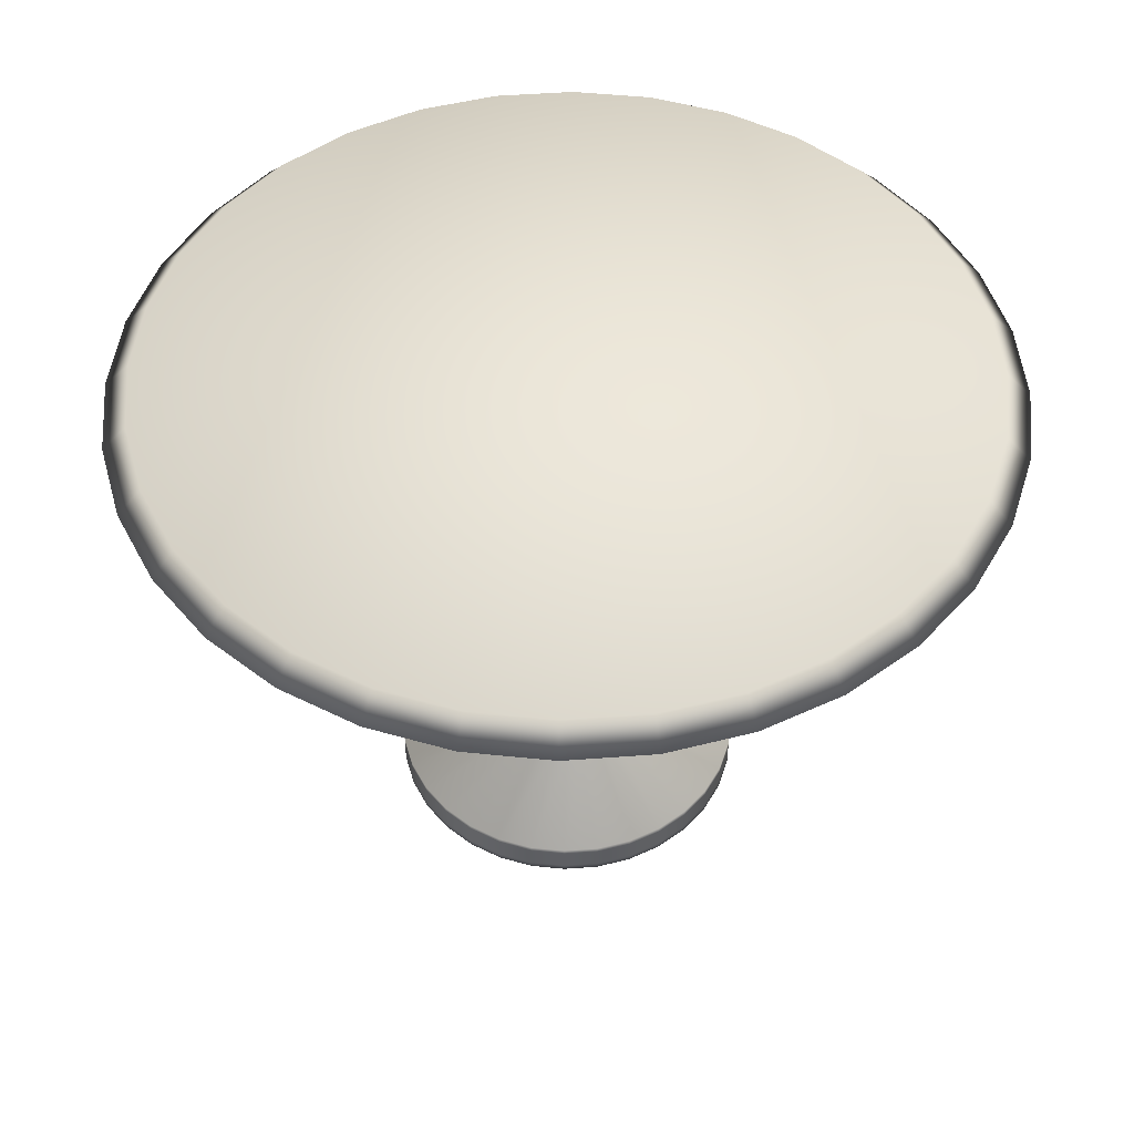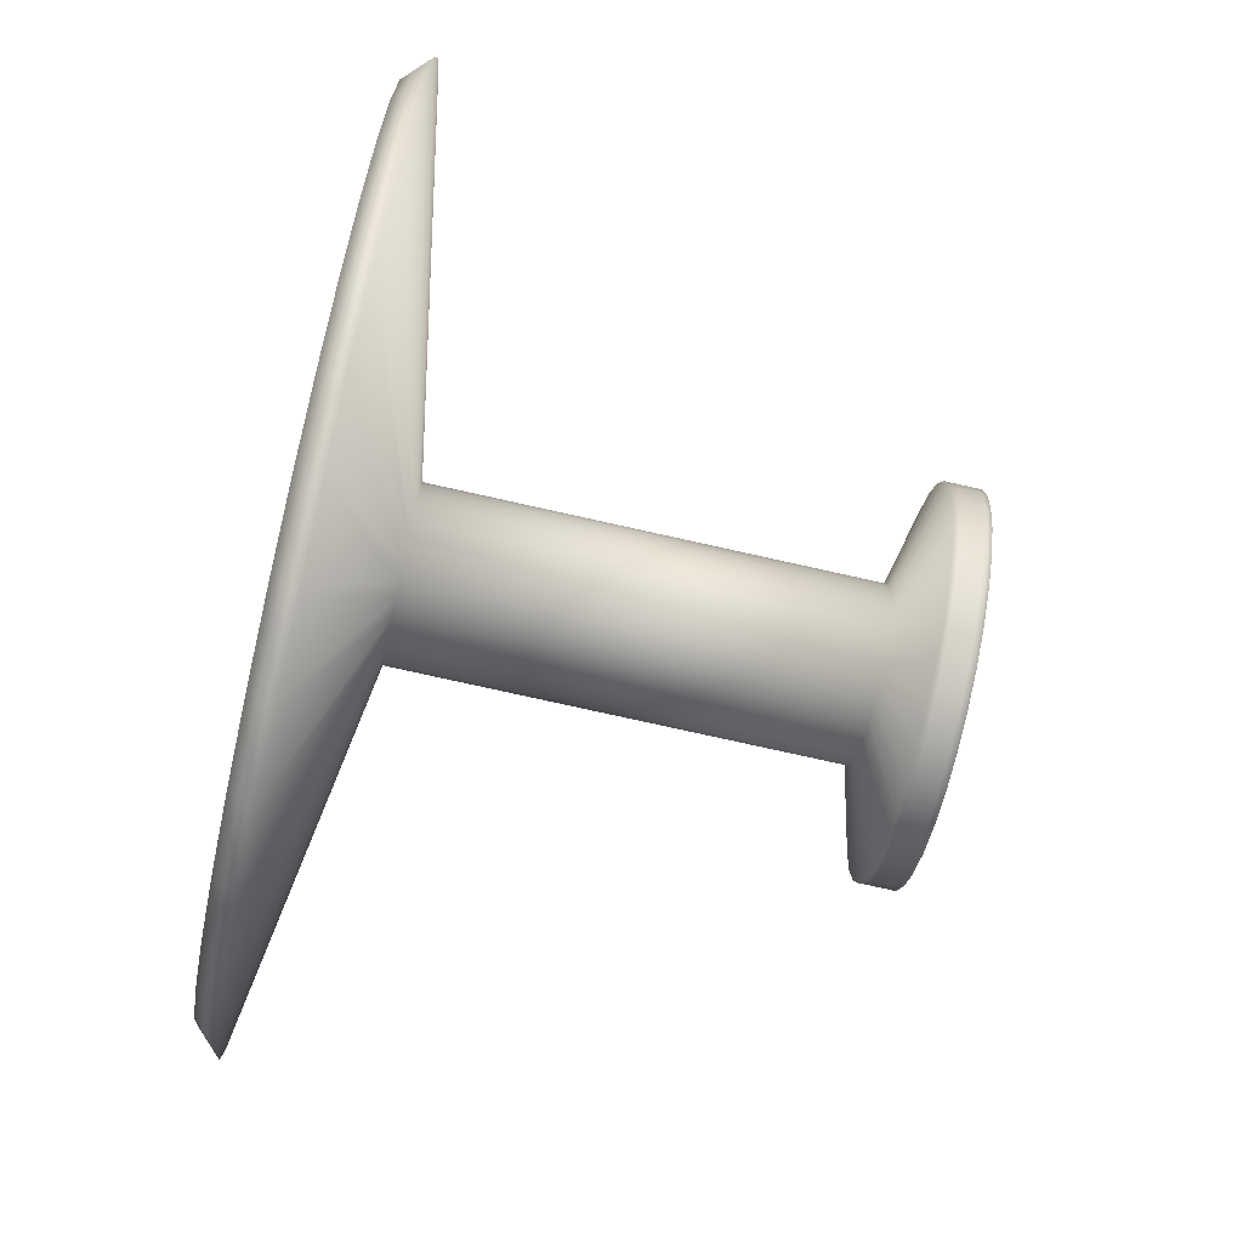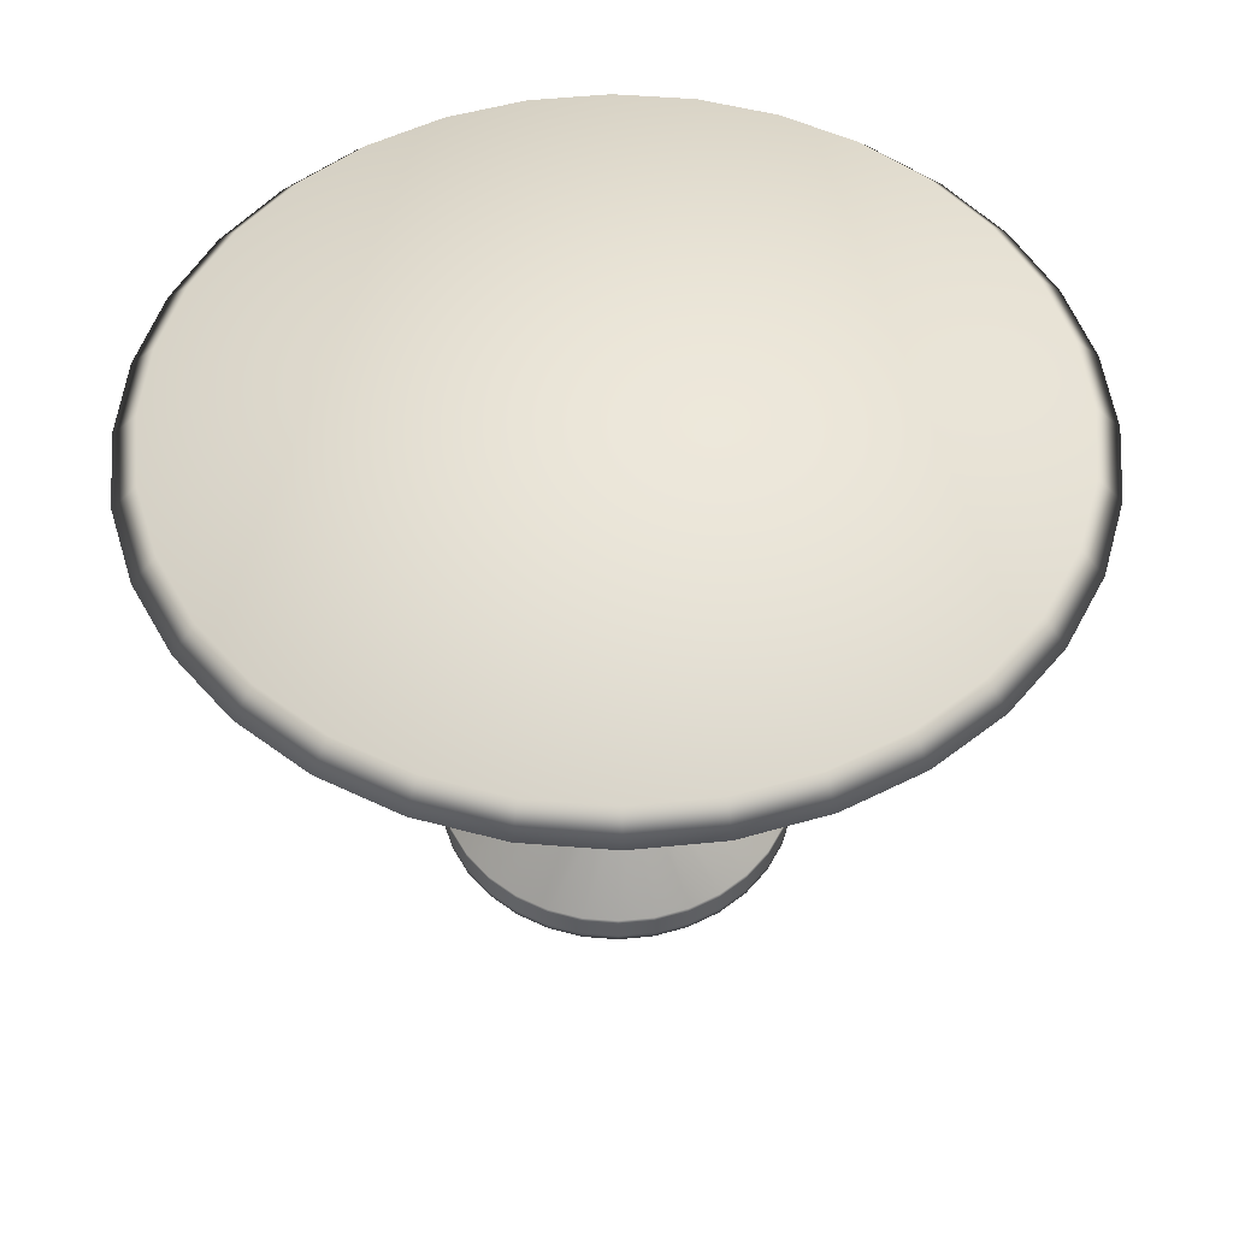
<metadata>
{"format":"obj","ext":"obj","renderer":"f3d","projection":"perspective","resolution":1024,"background":"white","views":[{"elev":49.0,"azim":-179.1,"up":"+Y"},{"elev":-74.6,"azim":-102.7,"up":"+Z"},{"elev":51.2,"azim":-135.6,"up":"+Y"}]}
</metadata>
<code>
v  5.284 0 1.051
v  4.977 0 2.062
v  5.387 0 -0
v  5.284 0.2021 -1.051
v  5.387 0.2021 -0
v  5.284 0 -1.051
v  4.977 0.2021 -2.062
v  4.977 0 -2.062
v  4.479 0.2021 -2.993
v  4.479 0 -2.993
v  3.809 0.2021 -3.809
v  3.809 0 -3.809
v  2.993 0.2021 -4.479
v  2.993 0 -4.479
v  2.062 0.2021 -4.977
v  2.062 0 -4.977
v  1.051 0.2021 -5.284
v  1.051 0 -5.284
v  0 0.2021 -5.387
v  0 0 -5.387
v  -1.051 0.2021 -5.284
v  -1.051 0 -5.284
v  -2.062 0.2021 -4.977
v  -2.062 0 -4.977
v  -2.993 0.2021 -4.479
v  -2.993 0 -4.479
v  -3.809 0.2021 -3.809
v  -3.809 0 -3.809
v  -4.479 0.2021 -2.993
v  -4.479 0 -2.993
v  -4.977 0.2021 -2.062
v  -4.977 0 -2.062
v  -5.284 0.2021 -1.051
v  -5.284 0 -1.051
v  -5.387 0.2021 0
v  -5.387 0 0
v  -5.284 0.2021 1.051
v  -5.284 0 1.051
v  -4.977 0.2021 2.062
v  -4.977 0 2.062
v  -4.479 0.2021 2.993
v  -4.479 0 2.993
v  -3.809 0.2021 3.809
v  -3.809 0 3.809
v  -2.993 0.2021 4.479
v  -2.993 0 4.479
v  -2.062 0.2021 4.977
v  -2.062 0 4.977
v  -1.051 0.2021 5.284
v  -1.051 0 5.284
v  0 0.2021 5.387
v  0 0 5.387
v  1.051 0.2021 5.284
v  1.051 0 5.284
v  2.062 0.2021 4.977
v  2.062 0 4.977
v  2.993 0.2021 4.479
v  2.993 0 4.479
v  3.809 0.2021 3.809
v  3.809 0 3.809
v  4.479 0.2021 2.993
v  4.479 0 2.993
v  4.977 0.2021 2.062
v  5.284 0.2021 1.051
v  5.284 0.4043 -1.051
v  5.387 0.4043 -0
v  4.977 0.4043 -2.062
v  4.479 0.4043 -2.993
v  3.809 0.4043 -3.809
v  2.993 0.4043 -4.479
v  2.062 0.4043 -4.977
v  1.051 0.4043 -5.284
v  0 0.4043 -5.387
v  -1.051 0.4043 -5.284
v  -2.062 0.4043 -4.977
v  -2.993 0.4043 -4.479
v  -3.809 0.4043 -3.809
v  -4.479 0.4043 -2.993
v  -4.977 0.4043 -2.062
v  -5.284 0.4043 -1.051
v  -5.387 0.4043 0
v  -5.284 0.4043 1.051
v  -4.977 0.4043 2.062
v  -4.479 0.4043 2.993
v  -3.809 0.4043 3.809
v  -2.993 0.4043 4.479
v  -2.062 0.4043 4.977
v  -1.051 0.4043 5.284
v  0 0.4043 5.387
v  1.051 0.4043 5.284
v  2.062 0.4043 4.977
v  2.993 0.4043 4.479
v  3.809 0.4043 3.809
v  4.479 0.4043 2.993
v  4.977 0.4043 2.062
v  5.284 0.4043 1.051
v  5.284 0.6064 -1.051
v  5.387 0.6064 -0
v  4.977 0.6064 -2.062
v  4.479 0.6064 -2.993
v  3.809 0.6064 -3.809
v  2.993 0.6064 -4.479
v  2.062 0.6064 -4.977
v  1.051 0.6064 -5.284
v  0 0.6064 -5.387
v  -1.051 0.6064 -5.284
v  -2.062 0.6064 -4.977
v  -2.993 0.6064 -4.479
v  -3.809 0.6064 -3.809
v  -4.479 0.6064 -2.993
v  -4.977 0.6064 -2.062
v  -5.284 0.6064 -1.051
v  -5.387 0.6064 0
v  -5.284 0.6064 1.051
v  -4.977 0.6064 2.062
v  -4.479 0.6064 2.993
v  -3.809 0.6064 3.809
v  -2.993 0.6064 4.479
v  -2.062 0.6064 4.977
v  -1.051 0.6064 5.284
v  0 0.6064 5.387
v  1.051 0.6064 5.284
v  2.062 0.6064 4.977
v  2.993 0.6064 4.479
v  3.809 0.6064 3.809
v  4.479 0.6064 2.993
v  4.977 0.6064 2.062
v  5.284 0.6064 1.051
v  5.284 0.8086 -1.051
v  5.387 0.8086 -0
v  4.977 0.8086 -2.062
v  4.479 0.8086 -2.993
v  3.809 0.8086 -3.809
v  2.993 0.8086 -4.479
v  2.062 0.8086 -4.977
v  1.051 0.8086 -5.284
v  0 0.8086 -5.387
v  -1.051 0.8086 -5.284
v  -2.062 0.8086 -4.977
v  -2.993 0.8086 -4.479
v  -3.809 0.8086 -3.809
v  -4.479 0.8086 -2.993
v  -4.977 0.8086 -2.062
v  -5.284 0.8086 -1.051
v  -5.387 0.8086 0
v  -5.284 0.8086 1.051
v  -4.977 0.8086 2.062
v  -4.479 0.8086 2.993
v  -3.809 0.8086 3.809
v  -2.993 0.8086 4.479
v  -2.062 0.8086 4.977
v  -1.051 0.8086 5.284
v  0 0.8086 5.387
v  1.051 0.8086 5.284
v  2.062 0.8086 4.977
v  2.993 0.8086 4.479
v  3.809 0.8086 3.809
v  4.479 0.8086 2.993
v  4.977 0.8086 2.062
v  5.284 0.8086 1.051
v  5.284 1.011 -1.051
v  5.387 1.011 -0
v  4.977 1.011 -2.062
v  4.479 1.011 -2.993
v  3.809 1.011 -3.809
v  2.993 1.011 -4.479
v  2.062 1.011 -4.977
v  1.051 1.011 -5.284
v  0 1.011 -5.387
v  -1.051 1.011 -5.284
v  -2.062 1.011 -4.977
v  -2.993 1.011 -4.479
v  -3.809 1.011 -3.809
v  -4.479 1.011 -2.993
v  -4.977 1.011 -2.062
v  -5.284 1.011 -1.051
v  -5.387 1.011 0
v  -5.284 1.011 1.051
v  -4.977 1.011 2.062
v  -4.479 1.011 2.993
v  -3.809 1.011 3.809
v  -2.993 1.011 4.479
v  -2.062 1.011 4.977
v  -1.051 1.011 5.284
v  0 1.011 5.387
v  1.051 1.011 5.284
v  2.062 1.011 4.977
v  2.993 1.011 4.479
v  3.809 1.011 3.809
v  4.479 1.011 2.993
v  4.977 1.011 2.062
v  5.284 1.011 1.051
v  12.19 16.91 2.425
v  12.43 16.91 -0
v  11.48 16.91 4.756
v  2.397 1.847 -0.4768
v  2.444 1.847 0
v  2.258 1.847 -0.9353
v  2.032 1.847 -1.358
v  1.728 1.847 -1.728
v  1.358 1.847 -2.032
v  0.9353 1.847 -2.258
v  0.4768 1.847 -2.397
v  -0 1.847 -2.444
v  -0.4768 1.847 -2.397
v  -0.9353 1.847 -2.258
v  -1.358 1.847 -2.032
v  -1.728 1.847 -1.728
v  -2.032 1.847 -1.358
v  -2.258 1.847 -0.9353
v  -2.397 1.847 -0.4768
v  -2.444 1.847 0
v  -2.397 1.847 0.4768
v  -2.258 1.847 0.9353
v  -2.032 1.847 1.358
v  -1.728 1.847 1.728
v  -1.358 1.847 2.032
v  -0.9353 1.847 2.258
v  -0.4768 1.847 2.397
v  0 1.847 2.444
v  0.4768 1.847 2.397
v  0.9353 1.847 2.258
v  1.358 1.847 2.032
v  1.728 1.847 1.728
v  2.032 1.847 1.358
v  2.258 1.847 0.9353
v  2.397 1.847 0.4768
v  2.397 14.29 -0.4768
v  2.444 14.29 0
v  2.258 14.29 -0.9353
v  2.032 14.29 -1.358
v  1.728 14.29 -1.728
v  1.358 14.29 -2.032
v  0.9353 14.29 -2.258
v  0.4768 14.29 -2.397
v  -0 14.29 -2.444
v  -0.4768 14.29 -2.397
v  -0.9353 14.29 -2.258
v  -1.358 14.29 -2.032
v  -1.728 14.29 -1.728
v  -2.032 14.29 -1.358
v  -2.258 14.29 -0.9353
v  -2.397 14.29 -0.4768
v  -2.444 14.29 0
v  -2.397 14.29 0.4768
v  -2.258 14.29 0.9353
v  -2.032 14.29 1.358
v  -1.728 14.29 1.728
v  -1.358 14.29 2.032
v  -0.9353 14.29 2.258
v  -0.4768 14.29 2.397
v  0 14.29 2.444
v  0.4768 14.29 2.397
v  0.9353 14.29 2.258
v  1.358 14.29 2.032
v  1.728 14.29 1.728
v  2.032 14.29 1.358
v  2.258 14.29 0.9353
v  2.397 14.29 0.4768
v  12.91 16.18 -2.568
v  13.16 16.18 -0
v  12.16 16.18 -5.038
v  10.95 16.18 -7.314
v  9.309 16.18 -9.309
v  7.314 16.18 -10.95
v  5.038 16.18 -12.16
v  2.568 16.18 -12.91
v  0 16.18 -13.16
v  -2.568 16.18 -12.91
v  -5.038 16.18 -12.16
v  -7.314 16.18 -10.95
v  -9.309 16.18 -9.309
v  -10.95 16.18 -7.314
v  -12.16 16.18 -5.038
v  -12.91 16.18 -2.568
v  -13.16 16.18 0
v  -12.91 16.18 2.568
v  -12.16 16.18 5.038
v  -10.95 16.18 7.314
v  -9.309 16.18 9.309
v  -7.314 16.18 10.95
v  -5.038 16.18 12.16
v  -2.568 16.18 12.91
v  0 16.18 13.16
v  2.568 16.18 12.91
v  5.038 16.18 12.16
v  7.314 16.18 10.95
v  9.309 16.18 9.309
v  10.95 16.18 7.314
v  12.16 16.18 5.038
v  12.91 16.18 2.568
v  12.19 16.91 -2.425
v  11.48 16.91 -4.756
v  10.33 16.91 -6.905
v  8.789 16.91 -8.789
v  6.905 16.91 -10.33
v  4.756 16.91 -11.48
v  2.425 16.91 -12.19
v  0 16.91 -12.43
v  -2.425 16.91 -12.19
v  -4.756 16.91 -11.48
v  -6.905 16.91 -10.33
v  -8.789 16.91 -8.789
v  -10.33 16.91 -6.905
v  -11.48 16.91 -4.756
v  -12.19 16.91 -2.425
v  -12.43 16.91 0
v  -12.19 16.91 2.425
v  -11.48 16.91 4.756
v  -10.33 16.91 6.905
v  -8.789 16.91 8.789
v  -6.905 16.91 10.33
v  -4.756 16.91 11.48
v  -2.425 16.91 12.19
v  0 16.91 12.43
v  2.425 16.91 12.19
v  4.756 16.91 11.48
v  6.905 16.91 10.33
v  8.789 16.91 8.789
v  10.33 16.91 6.905
o Cylinder001
g Cylinder001
f 1 2 3
f 3 4 5
f 6 7 4
f 8 9 7
f 10 11 9
f 12 13 11
f 14 15 13
f 16 17 15
f 18 19 17
f 20 21 19
f 22 23 21
f 24 25 23
f 26 27 25
f 28 29 27
f 30 31 29
f 32 33 31
f 34 35 33
f 36 37 35
f 38 39 37
f 40 41 39
f 42 43 41
f 44 45 43
f 46 47 45
f 48 49 47
f 50 51 49
f 52 53 51
f 54 55 53
f 56 57 55
f 58 59 57
f 60 61 59
f 62 63 61
f 2 64 63
f 1 5 64
f 5 65 66
f 4 67 65
f 7 68 67
f 9 69 68
f 11 70 69
f 13 71 70
f 15 72 71
f 17 73 72
f 19 74 73
f 21 75 74
f 23 76 75
f 25 77 76
f 27 78 77
f 29 79 78
f 31 80 79
f 33 81 80
f 35 82 81
f 37 83 82
f 39 84 83
f 41 85 84
f 43 86 85
f 45 87 86
f 47 88 87
f 49 89 88
f 51 90 89
f 53 91 90
f 55 92 91
f 57 93 92
f 59 94 93
f 61 95 94
f 63 96 95
f 64 66 96
f 66 97 98
f 65 99 97
f 67 100 99
f 68 101 100
f 69 102 101
f 70 103 102
f 71 104 103
f 72 105 104
f 73 106 105
f 74 107 106
f 75 108 107
f 76 109 108
f 77 110 109
f 78 111 110
f 79 112 111
f 80 113 112
f 81 114 113
f 82 115 114
f 83 116 115
f 84 117 116
f 85 118 117
f 86 119 118
f 87 120 119
f 88 121 120
f 89 122 121
f 90 123 122
f 91 124 123
f 92 125 124
f 93 126 125
f 94 127 126
f 95 128 127
f 96 98 128
f 98 129 130
f 97 131 129
f 99 132 131
f 100 133 132
f 101 134 133
f 102 135 134
f 103 136 135
f 104 137 136
f 105 138 137
f 106 139 138
f 107 140 139
f 108 141 140
f 109 142 141
f 110 143 142
f 111 144 143
f 112 145 144
f 113 146 145
f 114 147 146
f 115 148 147
f 116 149 148
f 117 150 149
f 118 151 150
f 119 152 151
f 120 153 152
f 121 154 153
f 122 155 154
f 123 156 155
f 124 157 156
f 125 158 157
f 126 159 158
f 127 160 159
f 128 130 160
f 130 161 162
f 129 163 161
f 131 164 163
f 132 165 164
f 133 166 165
f 134 167 166
f 135 168 167
f 136 169 168
f 137 170 169
f 138 171 170
f 139 172 171
f 140 173 172
f 141 174 173
f 142 175 174
f 143 176 175
f 144 177 176
f 145 178 177
f 146 179 178
f 147 180 179
f 148 181 180
f 149 182 181
f 150 183 182
f 151 184 183
f 152 185 184
f 153 186 185
f 154 187 186
f 155 188 187
f 156 189 188
f 157 190 189
f 158 191 190
f 159 192 191
f 160 162 192
f 193 194 195
f 162 196 197
f 161 198 196
f 163 199 198
f 164 200 199
f 165 201 200
f 166 202 201
f 167 203 202
f 168 204 203
f 169 205 204
f 170 206 205
f 171 207 206
f 172 208 207
f 173 209 208
f 174 210 209
f 175 211 210
f 176 212 211
f 177 213 212
f 178 214 213
f 179 215 214
f 180 216 215
f 181 217 216
f 182 218 217
f 183 219 218
f 184 220 219
f 185 221 220
f 186 222 221
f 187 223 222
f 188 224 223
f 189 225 224
f 190 226 225
f 191 227 226
f 192 197 227
f 197 228 229
f 196 230 228
f 198 231 230
f 199 232 231
f 200 233 232
f 201 234 233
f 202 235 234
f 203 236 235
f 204 237 236
f 205 238 237
f 206 239 238
f 207 240 239
f 208 241 240
f 209 242 241
f 210 243 242
f 211 244 243
f 212 245 244
f 213 246 245
f 214 247 246
f 215 248 247
f 216 249 248
f 217 250 249
f 218 251 250
f 219 252 251
f 220 253 252
f 221 254 253
f 222 255 254
f 223 256 255
f 224 257 256
f 225 258 257
f 226 259 258
f 227 229 259
f 229 260 261
f 228 262 260
f 230 263 262
f 231 264 263
f 232 265 264
f 233 266 265
f 234 267 266
f 235 268 267
f 236 269 268
f 237 270 269
f 238 271 270
f 239 272 271
f 240 273 272
f 241 274 273
f 242 275 274
f 243 276 275
f 244 277 276
f 245 278 277
f 246 279 278
f 247 280 279
f 248 281 280
f 249 282 281
f 250 283 282
f 251 284 283
f 252 285 284
f 253 286 285
f 254 287 286
f 255 288 287
f 256 289 288
f 257 290 289
f 258 291 290
f 259 261 291
f 261 292 194
f 260 293 292
f 262 294 293
f 263 295 294
f 264 296 295
f 265 297 296
f 266 298 297
f 267 299 298
f 268 300 299
f 269 301 300
f 270 302 301
f 271 303 302
f 272 304 303
f 273 305 304
f 274 306 305
f 275 307 306
f 276 308 307
f 277 309 308
f 278 310 309
f 279 311 310
f 280 312 311
f 281 313 312
f 282 314 313
f 283 315 314
f 284 316 315
f 285 317 316
f 286 318 317
f 287 319 318
f 288 320 319
f 289 195 320
f 290 193 195
f 291 194 193
f 2 62 60
f 60 58 56
f 56 54 52
f 60 56 52
f 52 50 48
f 48 46 44
f 52 48 44
f 44 42 40
f 40 38 36
f 44 40 36
f 52 44 36
f 36 34 32
f 32 30 28
f 36 32 28
f 28 26 24
f 24 22 20
f 28 24 20
f 36 28 20
f 20 18 16
f 16 14 12
f 20 16 12
f 12 10 8
f 8 6 3
f 12 8 3
f 20 12 3
f 36 20 3
f 52 36 3
f 60 52 3
f 2 60 3
f 3 6 4
f 6 8 7
f 8 10 9
f 10 12 11
f 12 14 13
f 14 16 15
f 16 18 17
f 18 20 19
f 20 22 21
f 22 24 23
f 24 26 25
f 26 28 27
f 28 30 29
f 30 32 31
f 32 34 33
f 34 36 35
f 36 38 37
f 38 40 39
f 40 42 41
f 42 44 43
f 44 46 45
f 46 48 47
f 48 50 49
f 50 52 51
f 52 54 53
f 54 56 55
f 56 58 57
f 58 60 59
f 60 62 61
f 62 2 63
f 2 1 64
f 1 3 5
f 5 4 65
f 4 7 67
f 7 9 68
f 9 11 69
f 11 13 70
f 13 15 71
f 15 17 72
f 17 19 73
f 19 21 74
f 21 23 75
f 23 25 76
f 25 27 77
f 27 29 78
f 29 31 79
f 31 33 80
f 33 35 81
f 35 37 82
f 37 39 83
f 39 41 84
f 41 43 85
f 43 45 86
f 45 47 87
f 47 49 88
f 49 51 89
f 51 53 90
f 53 55 91
f 55 57 92
f 57 59 93
f 59 61 94
f 61 63 95
f 63 64 96
f 64 5 66
f 66 65 97
f 65 67 99
f 67 68 100
f 68 69 101
f 69 70 102
f 70 71 103
f 71 72 104
f 72 73 105
f 73 74 106
f 74 75 107
f 75 76 108
f 76 77 109
f 77 78 110
f 78 79 111
f 79 80 112
f 80 81 113
f 81 82 114
f 82 83 115
f 83 84 116
f 84 85 117
f 85 86 118
f 86 87 119
f 87 88 120
f 88 89 121
f 89 90 122
f 90 91 123
f 91 92 124
f 92 93 125
f 93 94 126
f 94 95 127
f 95 96 128
f 96 66 98
f 98 97 129
f 97 99 131
f 99 100 132
f 100 101 133
f 101 102 134
f 102 103 135
f 103 104 136
f 104 105 137
f 105 106 138
f 106 107 139
f 107 108 140
f 108 109 141
f 109 110 142
f 110 111 143
f 111 112 144
f 112 113 145
f 113 114 146
f 114 115 147
f 115 116 148
f 116 117 149
f 117 118 150
f 118 119 151
f 119 120 152
f 120 121 153
f 121 122 154
f 122 123 155
f 123 124 156
f 124 125 157
f 125 126 158
f 126 127 159
f 127 128 160
f 128 98 130
f 130 129 161
f 129 131 163
f 131 132 164
f 132 133 165
f 133 134 166
f 134 135 167
f 135 136 168
f 136 137 169
f 137 138 170
f 138 139 171
f 139 140 172
f 140 141 173
f 141 142 174
f 142 143 175
f 143 144 176
f 144 145 177
f 145 146 178
f 146 147 179
f 147 148 180
f 148 149 181
f 149 150 182
f 150 151 183
f 151 152 184
f 152 153 185
f 153 154 186
f 154 155 187
f 155 156 188
f 156 157 189
f 157 158 190
f 158 159 191
f 159 160 192
f 160 130 162
f 194 292 293
f 293 294 295
f 295 296 297
f 293 295 297
f 297 298 299
f 299 300 301
f 297 299 301
f 301 302 303
f 303 304 305
f 301 303 305
f 297 301 305
f 305 306 307
f 307 308 309
f 305 307 309
f 309 310 311
f 311 312 313
f 309 311 313
f 305 309 313
f 313 314 315
f 315 316 317
f 313 315 317
f 317 318 319
f 319 320 195
f 317 319 195
f 313 317 195
f 305 313 195
f 297 305 195
f 293 297 195
f 194 293 195
f 162 161 196
f 161 163 198
f 163 164 199
f 164 165 200
f 165 166 201
f 166 167 202
f 167 168 203
f 168 169 204
f 169 170 205
f 170 171 206
f 171 172 207
f 172 173 208
f 173 174 209
f 174 175 210
f 175 176 211
f 176 177 212
f 177 178 213
f 178 179 214
f 179 180 215
f 180 181 216
f 181 182 217
f 182 183 218
f 183 184 219
f 184 185 220
f 185 186 221
f 186 187 222
f 187 188 223
f 188 189 224
f 189 190 225
f 190 191 226
f 191 192 227
f 192 162 197
f 197 196 228
f 196 198 230
f 198 199 231
f 199 200 232
f 200 201 233
f 201 202 234
f 202 203 235
f 203 204 236
f 204 205 237
f 205 206 238
f 206 207 239
f 207 208 240
f 208 209 241
f 209 210 242
f 210 211 243
f 211 212 244
f 212 213 245
f 213 214 246
f 214 215 247
f 215 216 248
f 216 217 249
f 217 218 250
f 218 219 251
f 219 220 252
f 220 221 253
f 221 222 254
f 222 223 255
f 223 224 256
f 224 225 257
f 225 226 258
f 226 227 259
f 227 197 229
f 229 228 260
f 228 230 262
f 230 231 263
f 231 232 264
f 232 233 265
f 233 234 266
f 234 235 267
f 235 236 268
f 236 237 269
f 237 238 270
f 238 239 271
f 239 240 272
f 240 241 273
f 241 242 274
f 242 243 275
f 243 244 276
f 244 245 277
f 245 246 278
f 246 247 279
f 247 248 280
f 248 249 281
f 249 250 282
f 250 251 283
f 251 252 284
f 252 253 285
f 253 254 286
f 254 255 287
f 255 256 288
f 256 257 289
f 257 258 290
f 258 259 291
f 259 229 261
f 261 260 292
f 260 262 293
f 262 263 294
f 263 264 295
f 264 265 296
f 265 266 297
f 266 267 298
f 267 268 299
f 268 269 300
f 269 270 301
f 270 271 302
f 271 272 303
f 272 273 304
f 273 274 305
f 274 275 306
f 275 276 307
f 276 277 308
f 277 278 309
f 278 279 310
f 279 280 311
f 280 281 312
f 281 282 313
f 282 283 314
f 283 284 315
f 284 285 316
f 285 286 317
f 286 287 318
f 287 288 319
f 288 289 320
f 289 290 195
f 290 291 193
f 291 261 194

</code>
